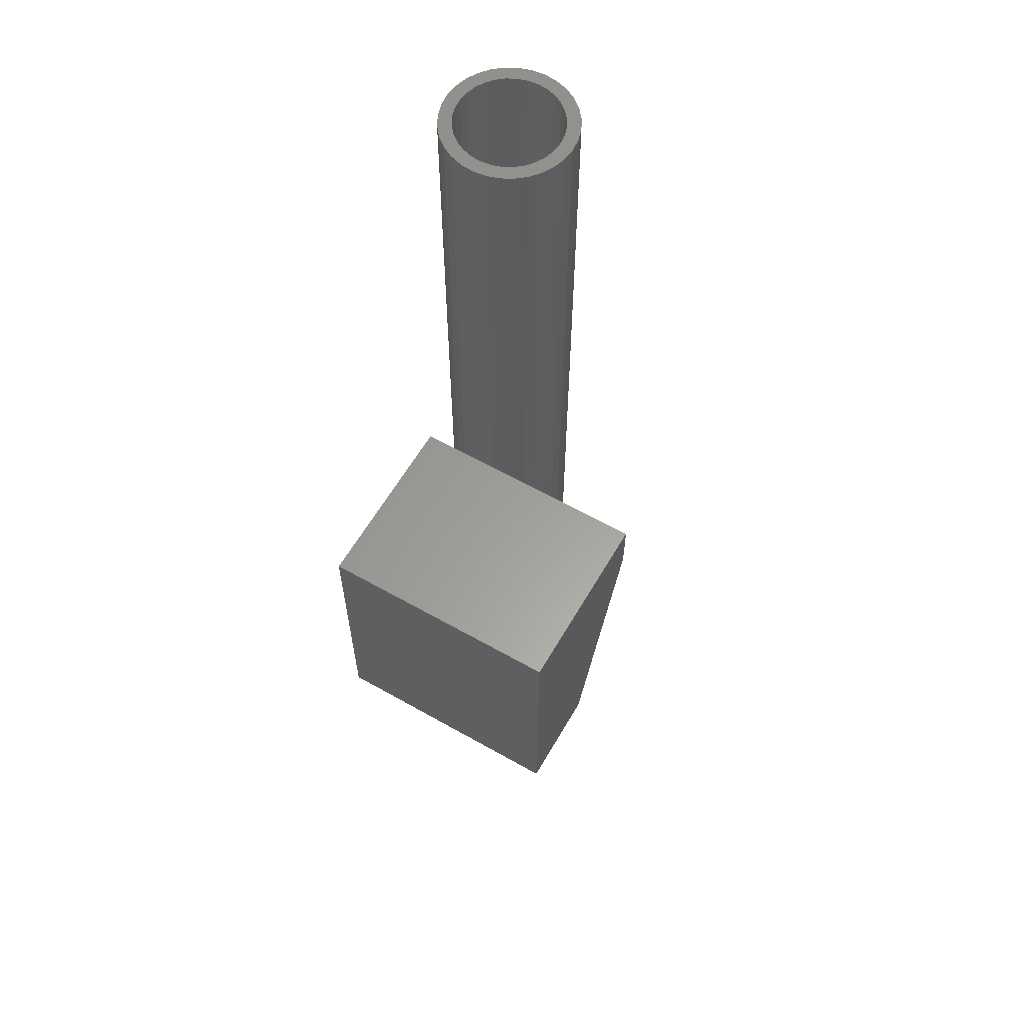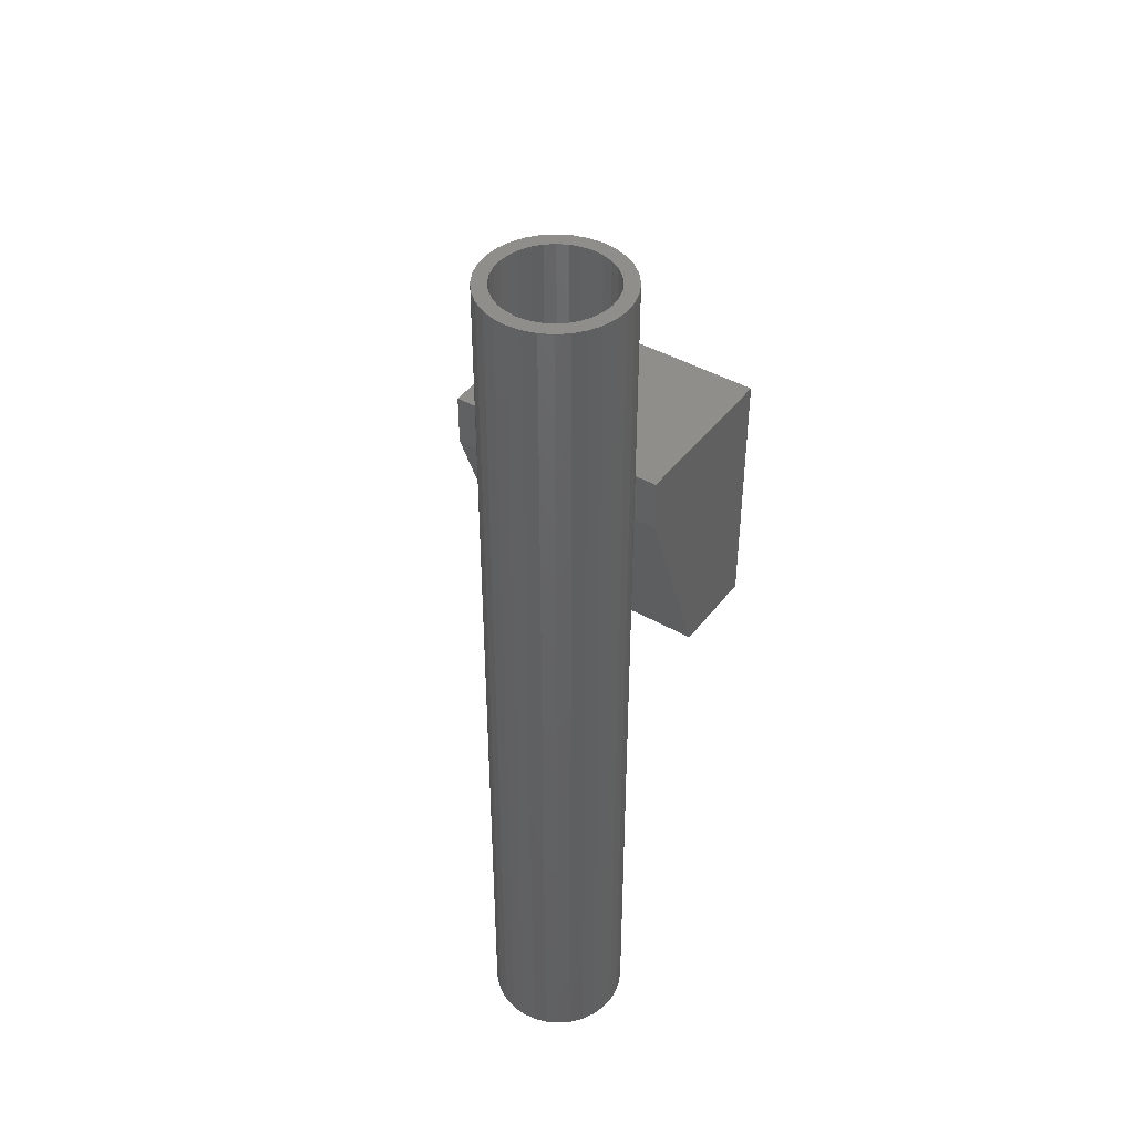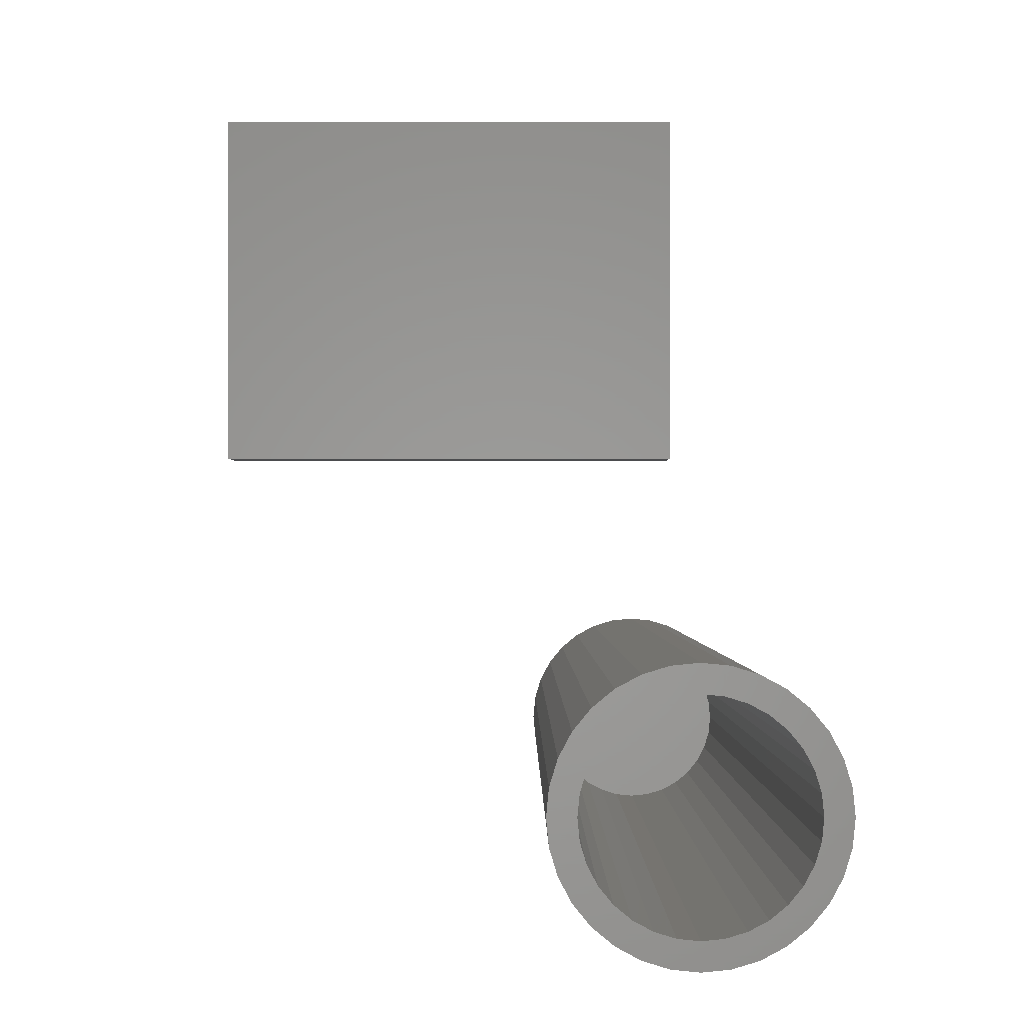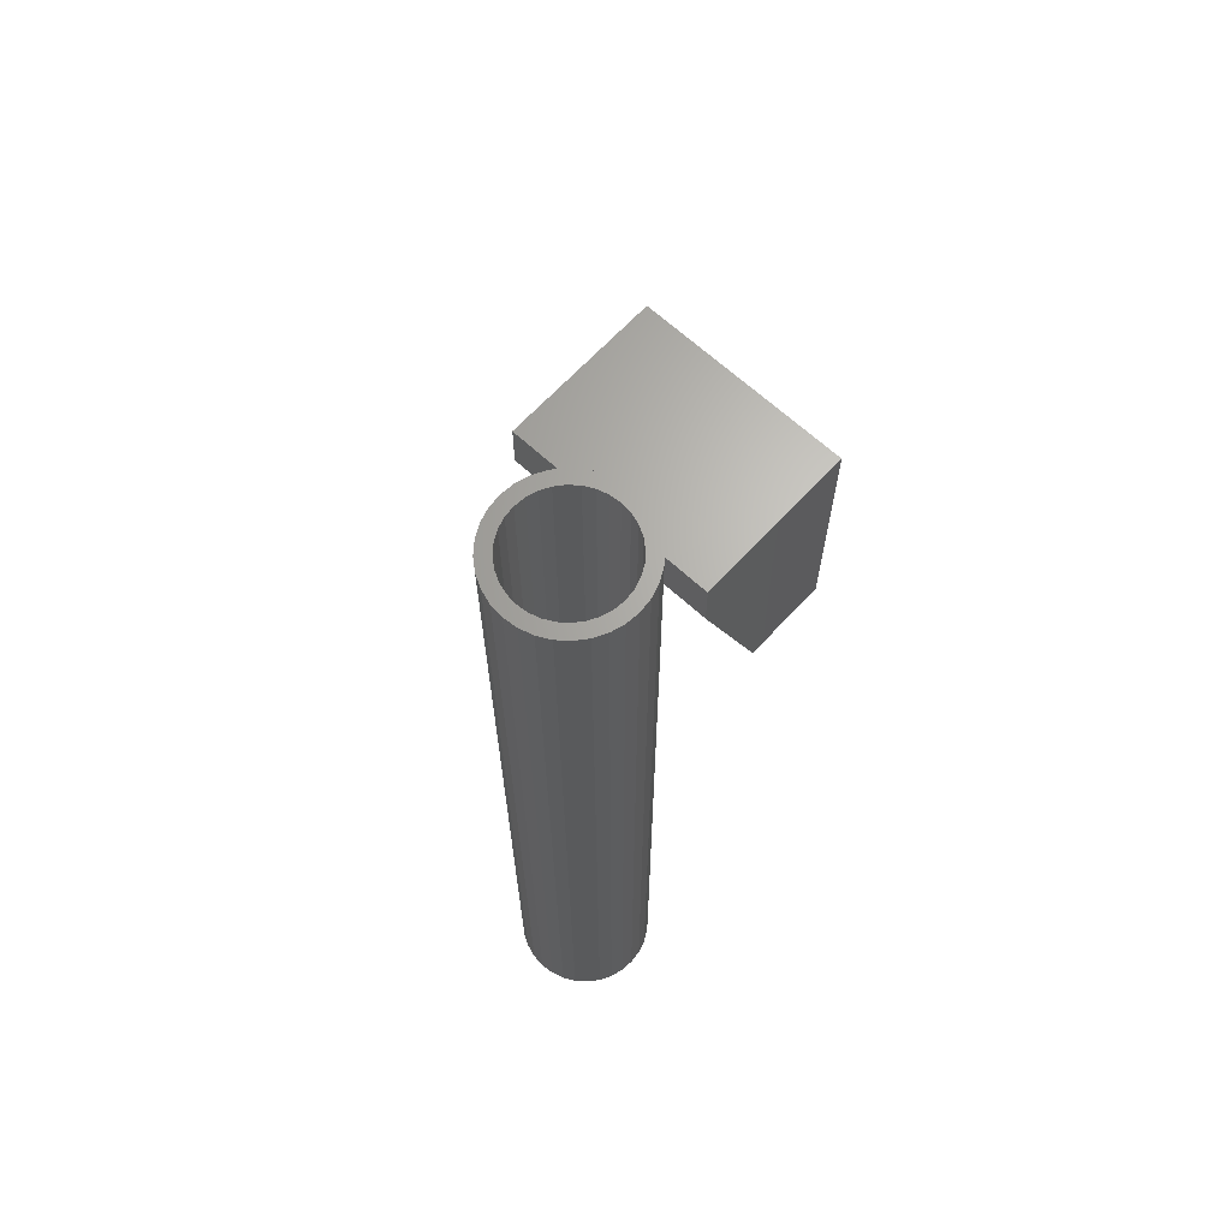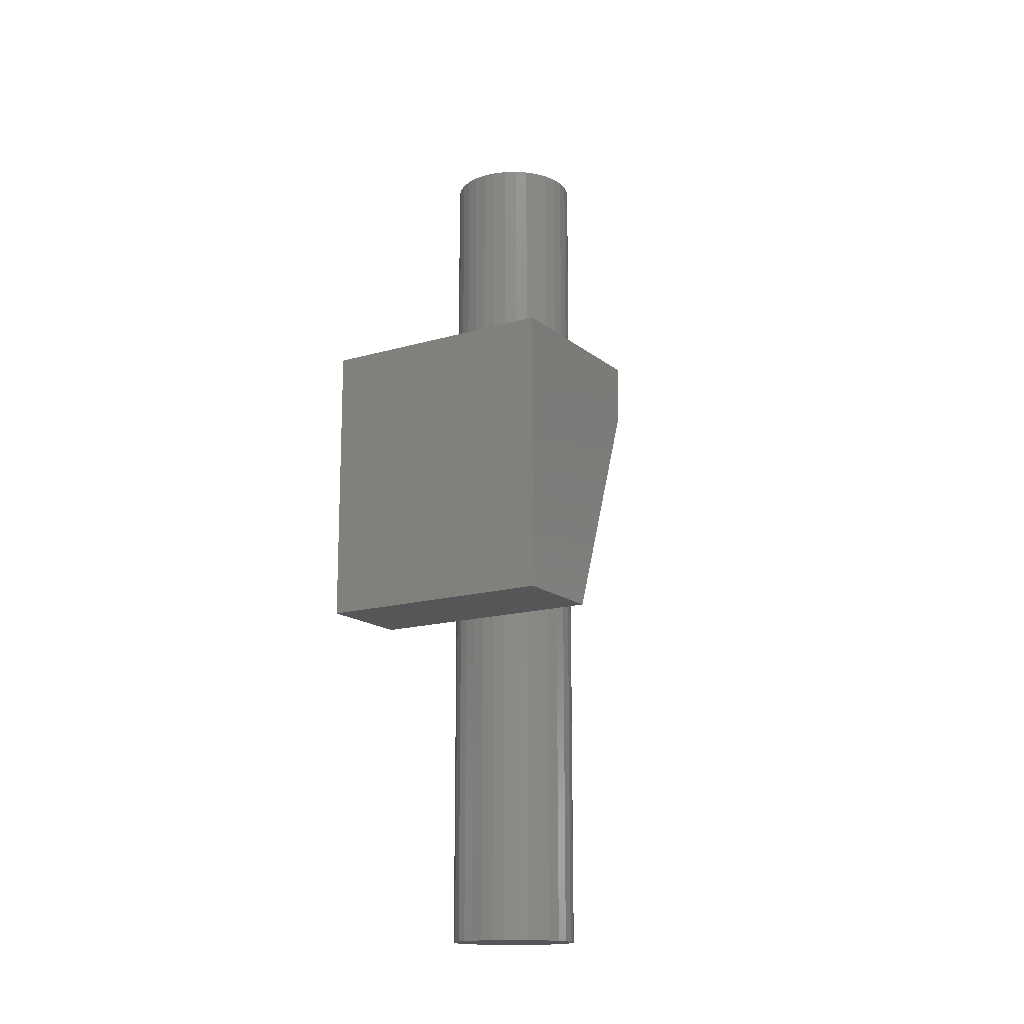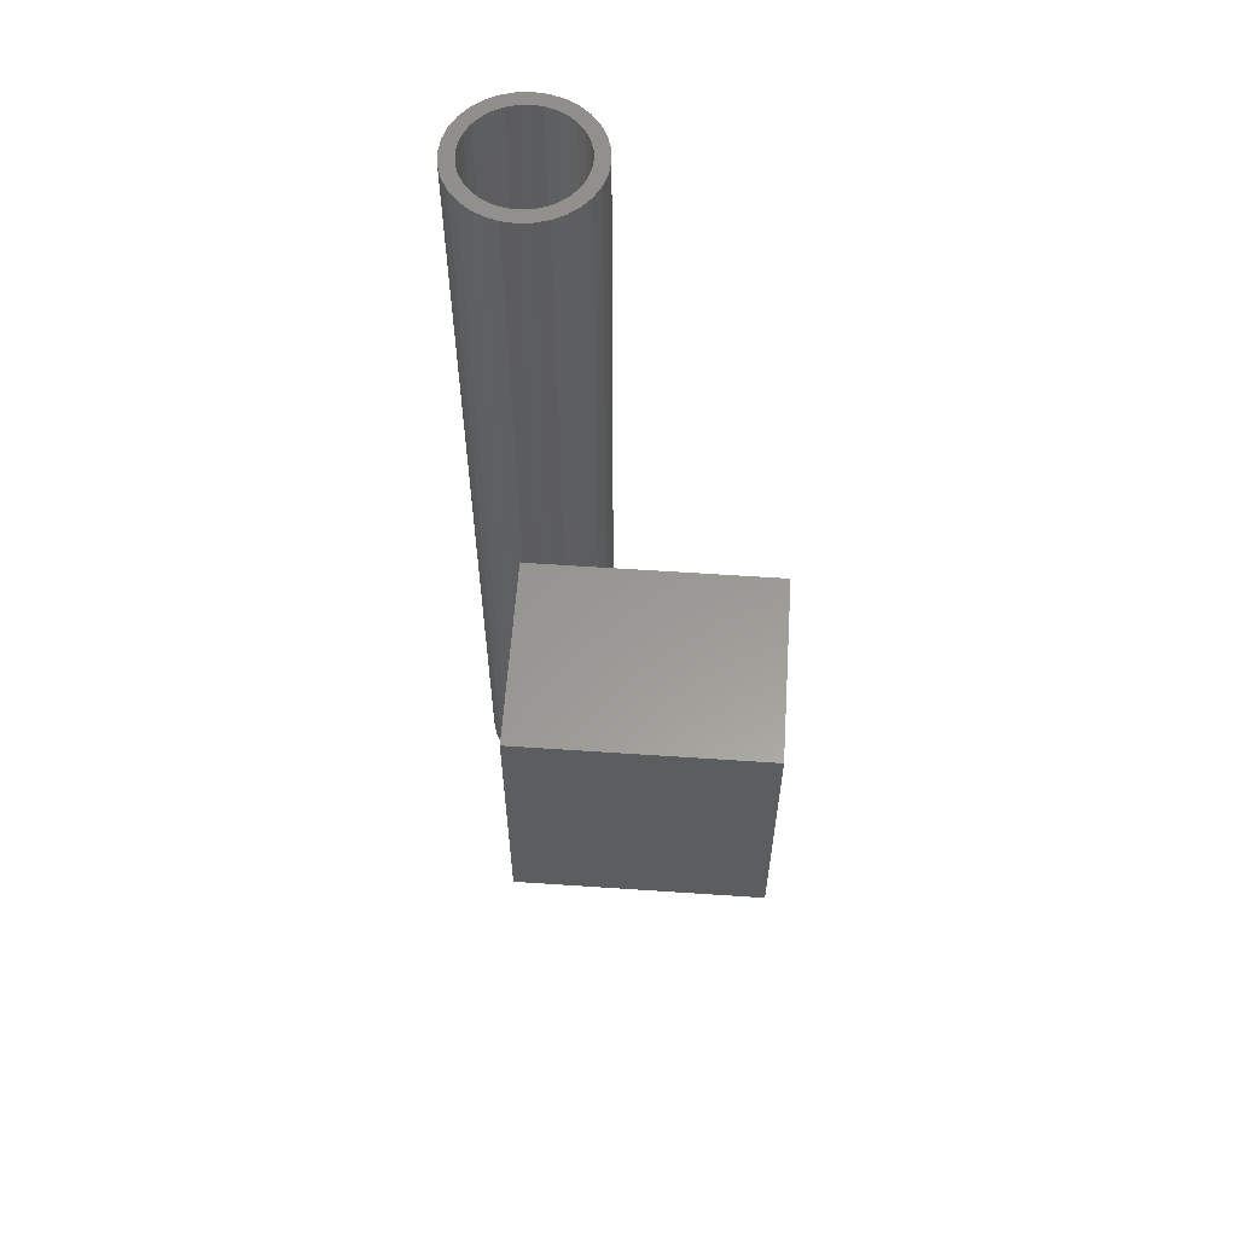
<metadata>
{"format":"stl","ext":"stl","renderer":"f3d","projection":"perspective","resolution":1024,"background":"white","views":[{"elev":60.8,"azim":-149.9,"up":"+Z"},{"elev":43.3,"azim":34.2,"up":"+Z"},{"elev":-0.5,"azim":0.0,"up":"+Y"},{"elev":65.9,"azim":42.7,"up":"+Z"},{"elev":-15.6,"azim":-148.3,"up":"+Z"},{"elev":59.3,"azim":-176.0,"up":"+Z"}]}
</metadata>
<code>
# stl→obj: 138 verts, 268 faces
v -0.2422 0.6484 0.3047
v -0.2422 0.6484 0.3359
v -0.3754 0.6484 0.3047
v -0.3754 0.6484 0.3359
v -0.2422 0.75 0.3359
v -0.2422 0.75 0.1797
v -0.2422 0.6953 0.1797
v -0.3754 0.75 0.3359
v -0.3754 0.75 0.1797
v -0.3754 0.6953 0.1797
v -0.2428 0.5932 0.5234
v -0.2503 0.5924 0.5234
v -0.2575 0.5902 0.5234
v -0.2599 0.5802 0.5234
v -0.2545 0.583 0.5234
v -0.27 0.5819 0.5234
v -0.2748 0.576 0.5234
v -0.2645 0.5764 0.5234
v -0.2683 0.5717 0.5234
v -0.2784 0.5694 0.5234
v -0.2712 0.5664 0.5234
v -0.2806 0.5621 0.5234
v -0.2729 0.5606 0.5234
v -0.2712 0.5428 0.5234
v -0.2729 0.5486 0.5234
v -0.2806 0.5471 0.5234
v -0.2784 0.5398 0.5234
v -0.2683 0.5375 0.5234
v -0.2748 0.5332 0.5234
v -0.2645 0.5329 0.5234
v -0.27 0.5273 0.5234
v -0.2599 0.529 0.5234
v -0.2545 0.5262 0.5234
v -0.2155 0.5819 0.5234
v -0.231 0.583 0.5234
v -0.2257 0.5802 0.5234
v -0.221 0.5764 0.5234
v -0.2107 0.576 0.5234
v -0.2172 0.5717 0.5234
v -0.2071 0.5694 0.5234
v -0.2143 0.5664 0.5234
v -0.2049 0.5621 0.5234
v -0.2126 0.5606 0.5234
v -0.212 0.5546 0.5234
v -0.2049 0.5471 0.5234
v -0.2126 0.5486 0.5234
v -0.2143 0.5428 0.5234
v -0.2071 0.5398 0.5234
v -0.2172 0.5375 0.5234
v -0.2107 0.5332 0.5234
v -0.221 0.5329 0.5234
v -0.2257 0.529 0.5234
v -0.2155 0.5273 0.5234
v -0.231 0.5262 0.5234
v -0.2213 0.5225 0.5234
v -0.2368 0.5244 0.5234
v -0.228 0.519 0.5234
v -0.2428 0.516 0.5234
v -0.2352 0.5168 0.5234
v -0.2042 0.5546 0.5234
v -0.2813 0.5546 0.5234
v -0.2735 0.5546 0.5234
v -0.2642 0.5867 0.5234
v -0.2488 0.5848 0.5234
v -0.2428 0.5854 0.5234
v -0.2428 0.5238 0.5234
v -0.2642 0.5225 0.5234
v -0.2575 0.519 0.5234
v -0.2503 0.5168 0.5234
v -0.2488 0.5244 0.5234
v -0.2213 0.5867 0.5234
v -0.2368 0.5848 0.5234
v -0.228 0.5902 0.5234
v -0.2352 0.5924 0.5234
v -0.2428 0.5238 0.007812
v -0.2368 0.5244 0.007812
v -0.231 0.5262 0.007812
v -0.2257 0.529 0.007812
v -0.221 0.5329 0.007812
v -0.2172 0.5375 0.007812
v -0.2143 0.5428 0.007812
v -0.2126 0.5486 0.007812
v -0.212 0.5546 0.007812
v -0.2488 0.5244 0.007812
v -0.2545 0.5262 0.007812
v -0.2599 0.529 0.007812
v -0.2645 0.5329 0.007812
v -0.2683 0.5375 0.007812
v -0.2712 0.5428 0.007812
v -0.2729 0.5486 0.007812
v -0.2735 0.5546 0.007812
v -0.2428 0.5854 0.007812
v -0.2488 0.5848 0.007812
v -0.2545 0.583 0.007812
v -0.2599 0.5802 0.007812
v -0.2645 0.5764 0.007812
v -0.2683 0.5717 0.007812
v -0.2712 0.5664 0.007812
v -0.2729 0.5606 0.007812
v -0.2368 0.5848 0.007812
v -0.231 0.583 0.007812
v -0.2257 0.5802 0.007812
v -0.221 0.5764 0.007812
v -0.2172 0.5717 0.007812
v -0.2143 0.5664 0.007812
v -0.2126 0.5606 0.007812
v -0.2575 0.5902 0
v -0.2503 0.5924 0
v -0.2428 0.5932 0
v -0.2352 0.5924 0
v -0.228 0.5902 0
v -0.2642 0.5867 0
v -0.2213 0.5867 0
v -0.27 0.5819 0
v -0.2155 0.5819 0
v -0.2748 0.576 0
v -0.2107 0.576 0
v -0.2784 0.5694 0
v -0.2071 0.5694 0
v -0.2806 0.5621 0
v -0.2049 0.5621 0
v -0.2071 0.5398 0
v -0.2784 0.5398 0
v -0.2049 0.5471 0
v -0.2748 0.5332 0
v -0.2107 0.5332 0
v -0.27 0.5273 0
v -0.2155 0.5273 0
v -0.2642 0.5225 0
v -0.2213 0.5225 0
v -0.2575 0.519 0
v -0.228 0.519 0
v -0.2503 0.5168 0
v -0.2428 0.516 0
v -0.2352 0.5168 0
v -0.2806 0.5471 0
v -0.2813 0.5546 0
v -0.2042 0.5546 0
f 1 2 3
f 3 2 4
f 5 2 6
f 6 2 1
f 6 1 7
f 4 8 3
f 3 8 9
f 3 9 10
f 6 7 9
f 9 7 10
f 7 1 10
f 10 1 3
f 6 9 5
f 5 9 8
f 8 4 5
f 5 4 2
f 11 12 13
f 14 15 16
f 16 17 14
f 14 17 18
f 19 18 17
f 17 20 19
f 21 19 20
f 20 22 21
f 21 22 23
f 24 25 26
f 26 27 24
f 24 27 28
f 28 27 29
f 28 29 30
f 30 29 31
f 32 30 31
f 32 31 33
f 34 35 36
f 34 36 37
f 34 37 38
f 38 37 39
f 38 39 40
f 40 39 41
f 40 41 42
f 41 43 42
f 44 42 43
f 45 46 47
f 45 47 48
f 47 49 48
f 50 48 49
f 50 49 51
f 50 51 52
f 50 52 53
f 52 54 53
f 55 53 54
f 55 54 56
f 57 58 59
f 60 42 44
f 60 44 46
f 60 46 45
f 61 26 25
f 61 25 62
f 61 62 23
f 61 23 22
f 63 16 15
f 63 15 64
f 63 64 65
f 63 65 13
f 66 67 68
f 66 68 69
f 66 69 58
f 66 58 57
f 66 57 55
f 66 55 56
f 67 66 70
f 67 70 33
f 67 33 31
f 71 65 72
f 71 72 35
f 71 35 34
f 65 71 73
f 65 73 74
f 65 74 11
f 65 11 13
f 75 56 76
f 76 56 54
f 76 54 77
f 77 54 52
f 77 52 78
f 78 52 51
f 78 51 79
f 79 51 49
f 79 49 80
f 80 49 47
f 80 47 81
f 81 47 46
f 81 46 82
f 82 46 44
f 82 44 83
f 56 75 66
f 66 75 84
f 66 84 70
f 70 84 85
f 70 85 33
f 33 85 86
f 33 86 32
f 32 86 87
f 32 87 30
f 30 87 88
f 30 88 28
f 28 88 89
f 28 89 24
f 24 89 90
f 24 90 25
f 25 90 91
f 25 91 62
f 92 64 93
f 93 64 15
f 93 15 94
f 94 15 14
f 94 14 95
f 95 14 18
f 95 18 96
f 96 18 19
f 96 19 97
f 97 19 21
f 97 21 98
f 98 21 23
f 98 23 99
f 99 23 62
f 99 62 91
f 64 92 65
f 65 92 100
f 65 100 72
f 72 100 101
f 72 101 35
f 35 101 102
f 35 102 36
f 36 102 103
f 36 103 37
f 37 103 104
f 37 104 39
f 39 104 105
f 39 105 41
f 41 105 106
f 41 106 43
f 43 106 83
f 43 83 44
f 92 93 94
f 100 92 94
f 100 94 101
f 101 94 95
f 101 95 102
f 102 95 96
f 102 96 103
f 103 96 97
f 103 97 104
f 104 97 98
f 104 98 105
f 105 98 99
f 105 99 106
f 82 89 81
f 81 89 88
f 81 88 80
f 80 88 87
f 80 87 79
f 79 87 86
f 79 86 78
f 78 86 85
f 78 85 77
f 77 85 84
f 77 84 75
f 77 75 76
f 106 99 83
f 83 99 91
f 83 91 82
f 82 91 90
f 82 90 89
f 107 108 109
f 107 109 110
f 111 107 110
f 112 107 111
f 113 112 111
f 114 112 113
f 115 114 113
f 116 114 115
f 117 116 115
f 118 116 117
f 119 118 117
f 120 118 119
f 121 120 119
f 122 123 124
f 125 123 122
f 126 125 122
f 127 125 126
f 128 127 126
f 129 127 128
f 130 129 128
f 131 129 130
f 132 131 130
f 133 131 132
f 134 133 132
f 135 134 132
f 123 136 124
f 124 136 137
f 124 137 138
f 138 137 120
f 138 120 121
f 138 60 124
f 124 60 45
f 124 45 122
f 122 45 48
f 122 48 126
f 126 48 50
f 126 50 128
f 128 50 53
f 128 53 130
f 130 53 55
f 130 55 132
f 132 55 57
f 132 57 135
f 135 57 59
f 135 59 134
f 134 59 58
f 134 58 133
f 133 58 69
f 133 69 131
f 131 69 68
f 131 68 129
f 129 68 67
f 129 67 127
f 127 67 31
f 127 31 125
f 125 31 29
f 125 29 123
f 123 29 27
f 123 27 136
f 136 27 26
f 136 26 137
f 137 26 61
f 137 61 120
f 120 61 22
f 120 22 118
f 118 22 20
f 118 20 116
f 116 20 17
f 116 17 114
f 114 17 16
f 114 16 112
f 112 16 63
f 112 63 107
f 107 63 13
f 107 13 108
f 108 13 12
f 108 12 109
f 109 12 11
f 109 11 110
f 110 11 74
f 110 74 111
f 111 74 73
f 111 73 113
f 113 73 71
f 113 71 115
f 115 71 34
f 115 34 117
f 117 34 38
f 117 38 119
f 119 38 40
f 119 40 121
f 121 40 42
f 121 42 138
f 138 42 60

</code>
